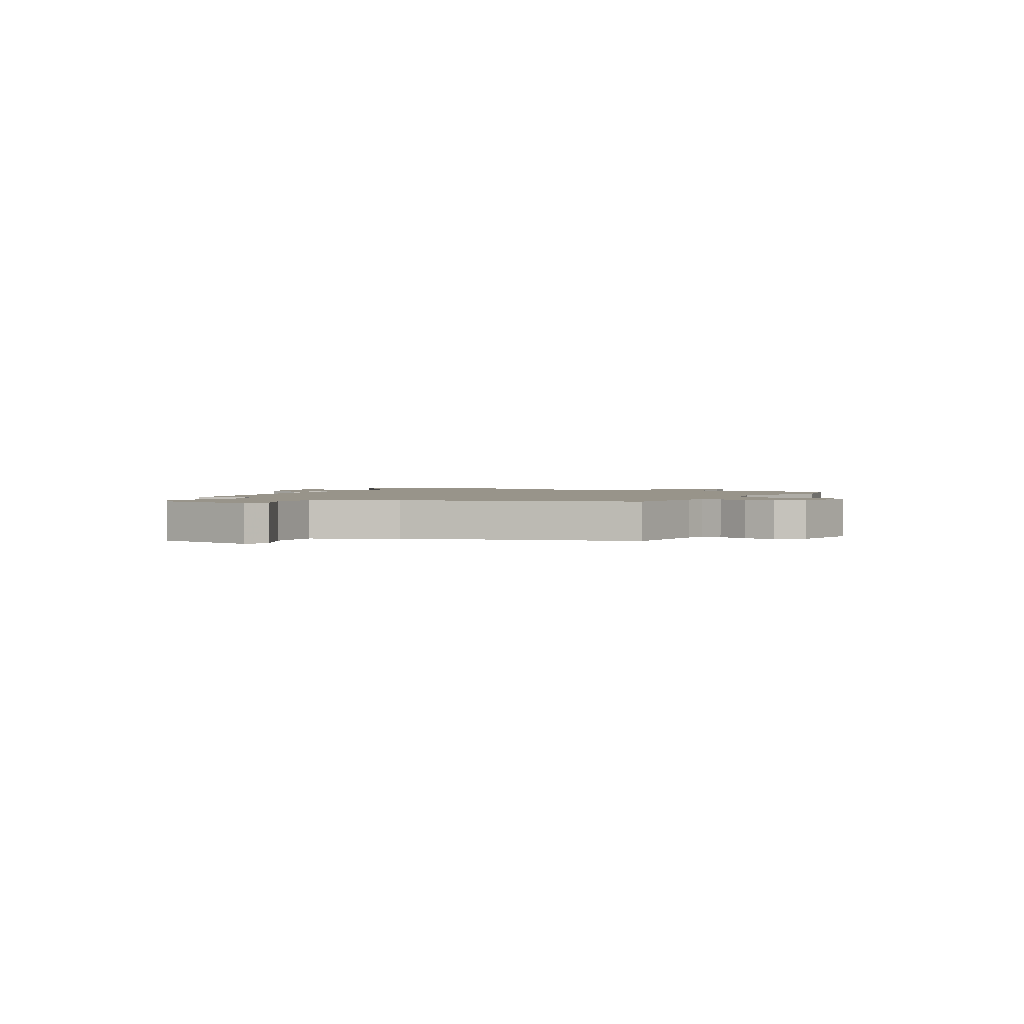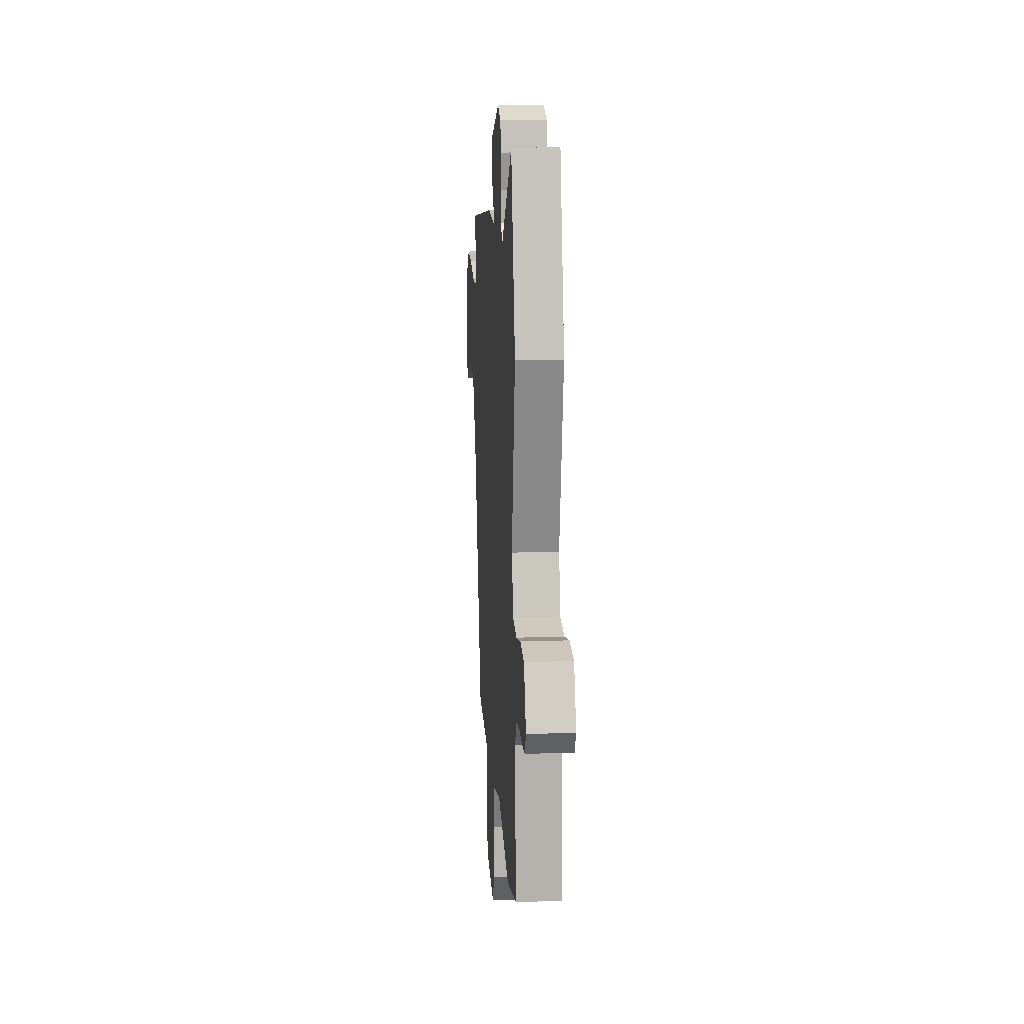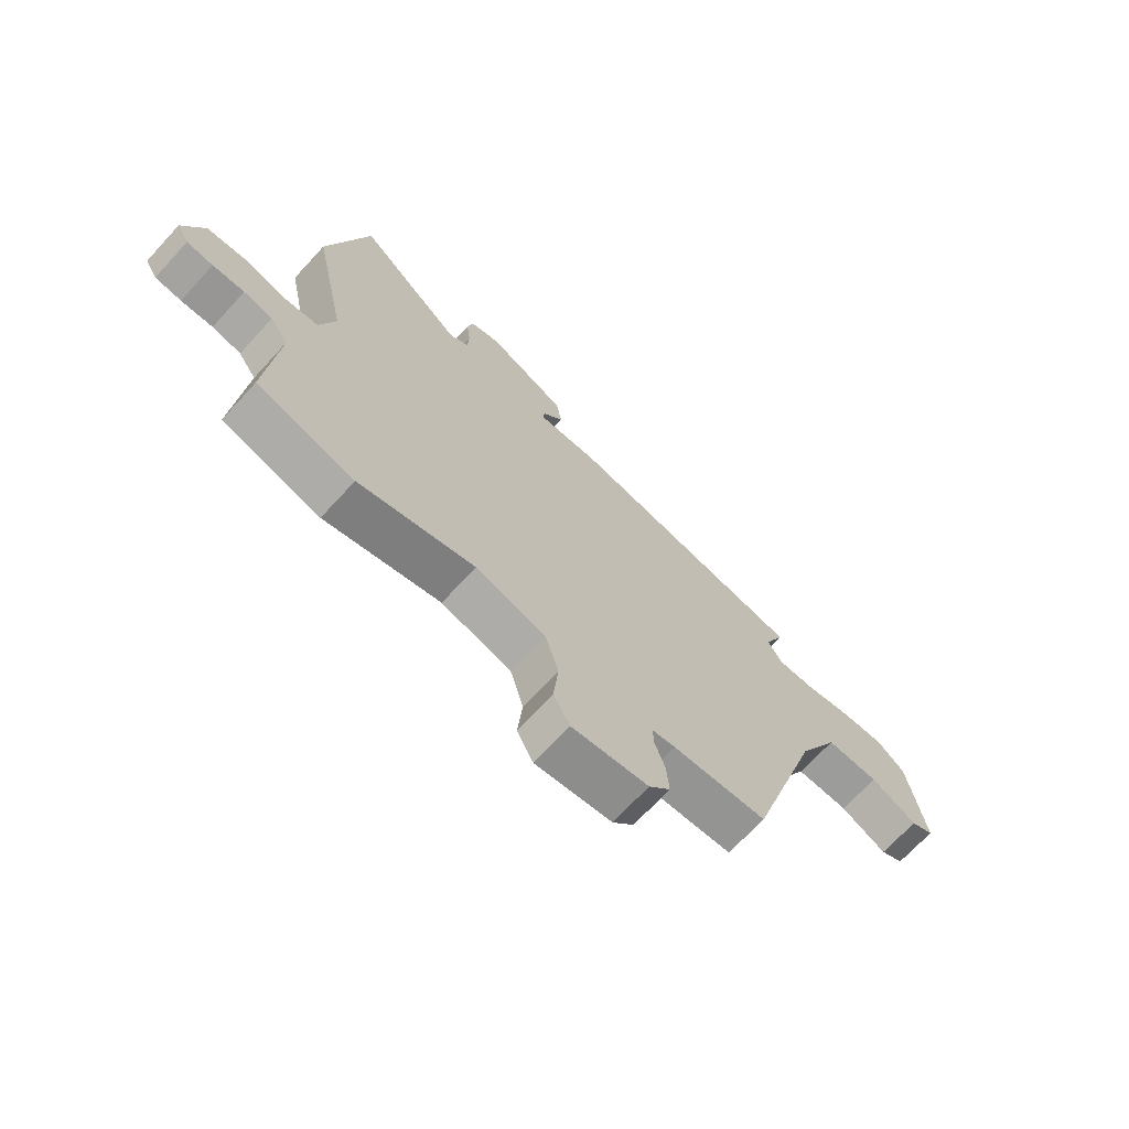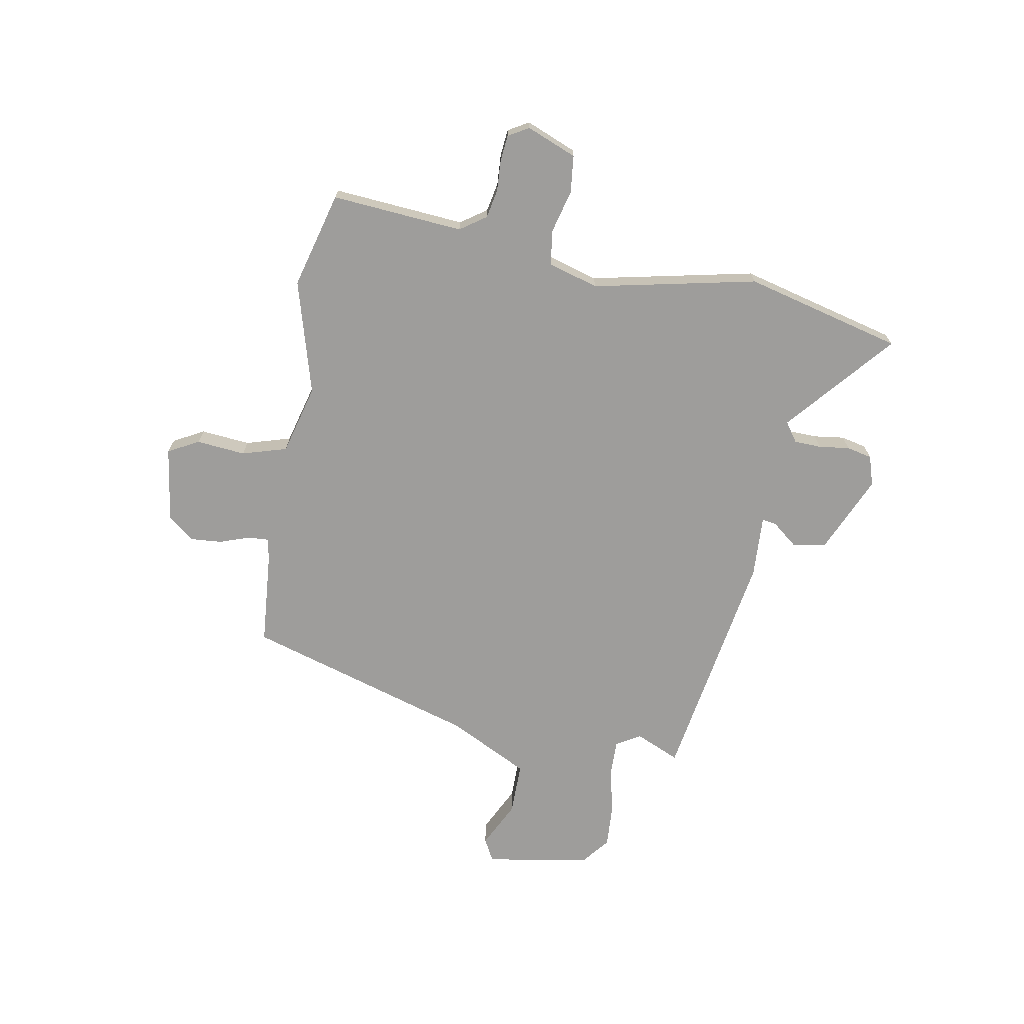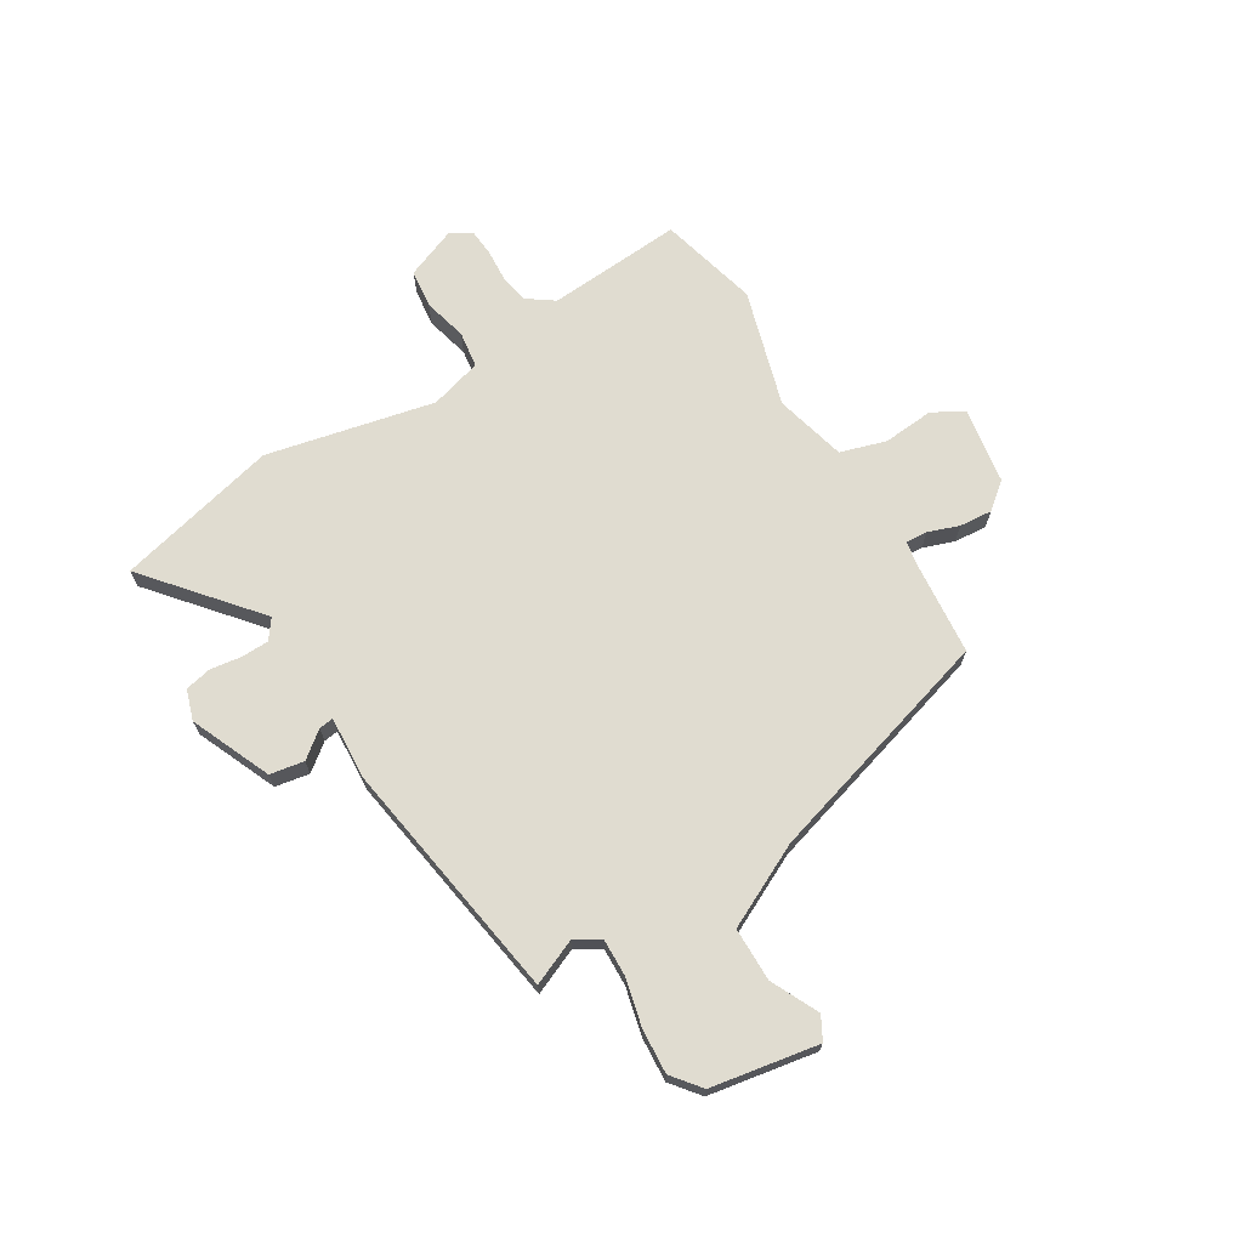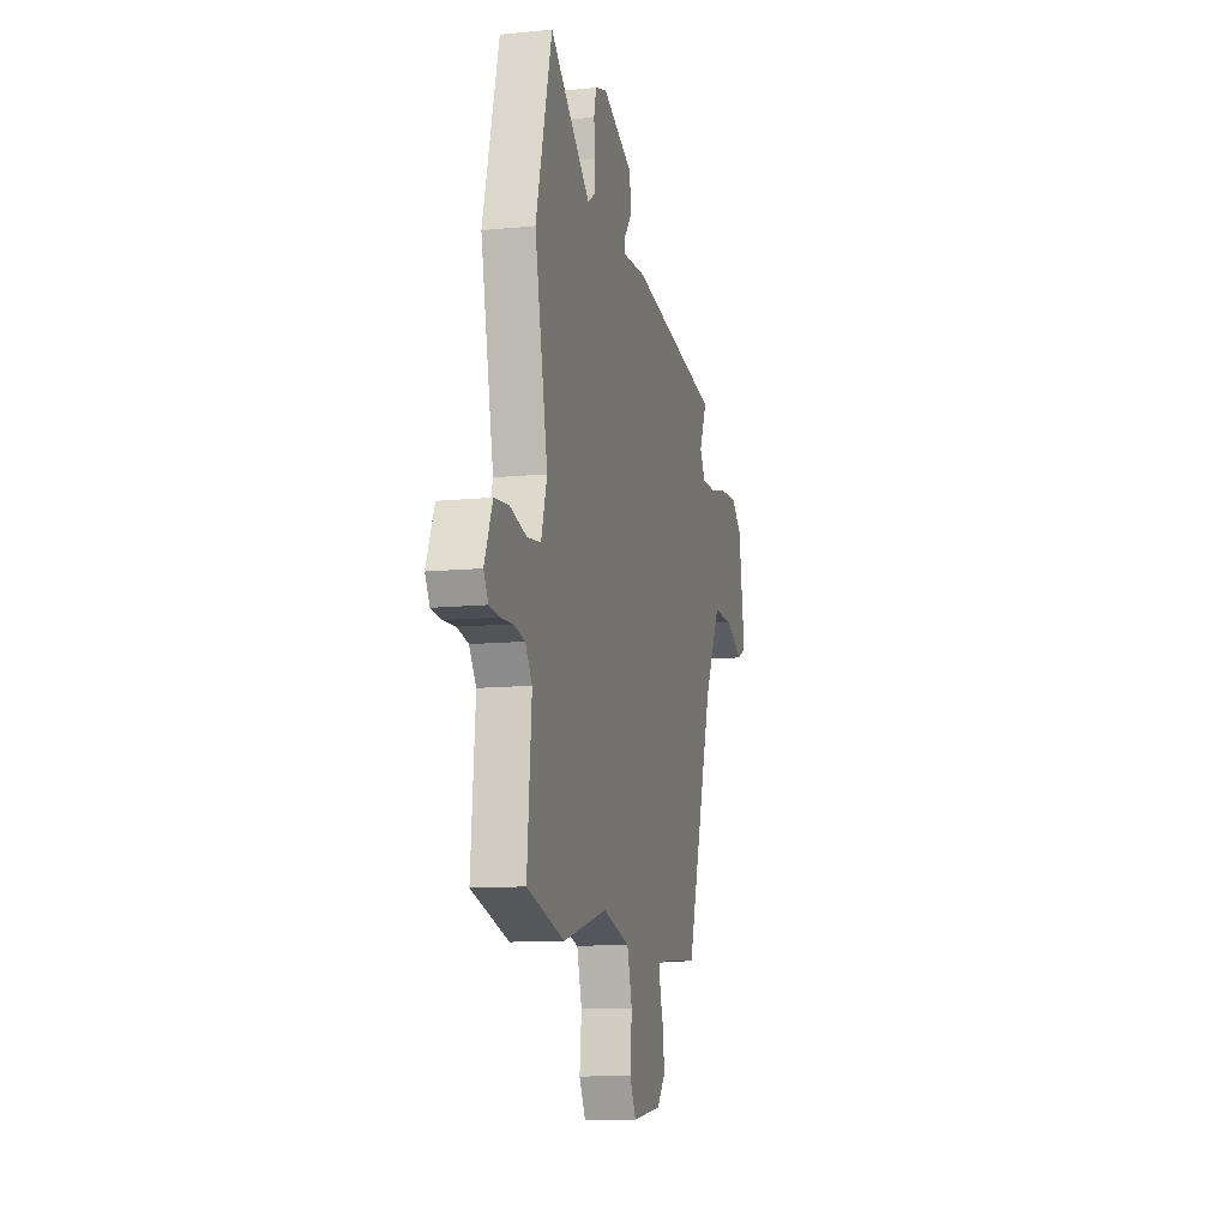
<metadata>
{"format":"obj","ext":"obj","renderer":"f3d","projection":"perspective","resolution":1024,"background":"white","views":[{"elev":1.8,"azim":119.5,"up":"+Y"},{"elev":15.7,"azim":-94.0,"up":"+Z"},{"elev":-69.6,"azim":-42.6,"up":"+Z"},{"elev":-70.5,"azim":-99.8,"up":"+Y"},{"elev":69.5,"azim":59.6,"up":"+Y"},{"elev":-11.4,"azim":-76.4,"up":"+Z"}]}
</metadata>
<code>
v 0.491 0.07 0.392
v 0.454 0.07 0.31
v 0.481 0.07 0.265
v 0.549 0.07 0.266
v 0.634 0.07 0.285
v 0.714 0.07 0.289
v 0.765 0.07 0.247
v 0.796 0.07 0.053
v 0.754 0.07 0.031
v 0.669 0.07 0.074
v 0.572 0.07 0.075
v 0.496 0.07 -0.073
v 0.364 0.07 -0.498
v 0.193 0.07 -0.511
v 0.15 0.07 -0.518
v 0.152 0.07 -0.557
v 0.171 0.07 -0.613
v 0.175 0.07 -0.672
v 0.136 0.07 -0.719
v -0.003 0.07 -0.739
v -0.033 0.07 -0.682
v -0.024 0.07 -0.591
v -0.048 0.07 -0.508
v -0.176 0.07 -0.473
v -0.387 0.07 -0.531
v -0.565 0.07 -0.482
v -0.544 0.07 -0.238
v -0.577 0.07 -0.19
v -0.63 0.07 -0.179
v -0.688 0.07 -0.182
v -0.736 0.07 -0.177
v -0.758 0.07 -0.139
v -0.72 0.07 -0.047
v -0.651 0.07 -0.04
v -0.572 0.07 -0.061
v -0.507 0.07 -0.053
v -0.479 0.07 0.04
v -0.541 0.07 0.343
v -0.465 0.07 0.634
v -0.272 0.07 0.467
v -0.236 0.07 0.492
v -0.234 0.07 0.542
v -0.241 0.07 0.599
v -0.23 0.07 0.646
v -0.175 0.07 0.663
v -0.031 0.07 0.598
v -0.021 0.07 0.536
v -0.059 0.07 0.489
v -0.063 0.07 0.463
v 0.052 0.07 0.468
v 0.491 0 0.392
v 0.454 0 0.31
v 0.481 0 0.265
v 0.549 0 0.266
v 0.634 0 0.285
v 0.714 0 0.289
v 0.765 0 0.247
v 0.796 0 0.053
v 0.754 0 0.031
v 0.669 0 0.074
v 0.572 0 0.075
v 0.496 0 -0.073
v 0.364 0 -0.498
v 0.193 0 -0.511
v 0.15 0 -0.518
v 0.152 0 -0.557
v 0.171 0 -0.613
v 0.175 0 -0.672
v 0.136 0 -0.719
v -0.003 0 -0.739
v -0.033 0 -0.682
v -0.024 0 -0.591
v -0.048 0 -0.508
v -0.176 0 -0.473
v -0.387 0 -0.531
v -0.565 0 -0.482
v -0.544 0 -0.238
v -0.577 0 -0.19
v -0.63 0 -0.179
v -0.688 0 -0.182
v -0.736 0 -0.177
v -0.758 0 -0.139
v -0.72 0 -0.047
v -0.651 0 -0.04
v -0.572 0 -0.061
v -0.507 0 -0.053
v -0.479 0 0.04
v -0.541 0 0.343
v -0.465 0 0.634
v -0.272 0 0.467
v -0.236 0 0.492
v -0.234 0 0.542
v -0.241 0 0.599
v -0.23 0 0.646
v -0.175 0 0.663
v -0.031 0 0.598
v -0.021 0 0.536
v -0.059 0 0.489
v -0.063 0 0.463
v 0.052 0 0.468
f 49 50 1 2
f 46 47 48
f 45 46 48
f 44 45 48
f 43 44 48
f 42 43 48
f 41 42 48 49
f 49 2 3
f 41 49 3
f 40 41 3
f 37 38 39 40
f 36 37 40 3
f 33 34 35
f 32 33 35
f 31 32 35
f 30 31 35
f 29 30 35
f 28 29 35 36
f 36 3 4
f 28 36 4
f 27 28 4
f 5 6 7
f 4 5 7
f 27 4 7
f 26 27 7
f 25 26 7
f 24 25 7
f 20 21 22
f 19 20 22
f 18 19 22
f 17 18 22
f 16 17 22
f 15 16 22 23
f 14 15 23 24
f 12 13 14 24
f 7 8 9 10
f 7 10 11
f 24 7 11
f 11 12 24
f 52 51 100 99
f 98 97 96
f 98 96 95
f 98 95 94
f 98 94 93
f 98 93 92
f 99 98 92 91
f 53 52 99
f 53 99 91
f 53 91 90
f 90 89 88 87
f 53 90 87 86
f 85 84 83
f 85 83 82
f 85 82 81
f 85 81 80
f 85 80 79
f 86 85 79 78
f 54 53 86
f 54 86 78
f 54 78 77
f 57 56 55
f 57 55 54
f 57 54 77
f 57 77 76
f 57 76 75
f 57 75 74
f 72 71 70
f 72 70 69
f 72 69 68
f 72 68 67
f 72 67 66
f 73 72 66 65
f 74 73 65 64
f 74 64 63 62
f 60 59 58 57
f 61 60 57
f 61 57 74
f 74 62 61
f 1 51 52 2
f 2 52 53 3
f 3 53 54 4
f 4 54 55 5
f 5 55 56 6
f 6 56 57 7
f 7 57 58 8
f 8 58 59 9
f 9 59 60 10
f 10 60 61 11
f 11 61 62 12
f 12 62 63 13
f 13 63 64 14
f 14 64 65 15
f 15 65 66 16
f 16 66 67 17
f 17 67 68 18
f 18 68 69 19
f 19 69 70 20
f 20 70 71 21
f 21 71 72 22
f 22 72 73 23
f 23 73 74 24
f 24 74 75 25
f 25 75 76 26
f 26 76 77 27
f 27 77 78 28
f 28 78 79 29
f 29 79 80 30
f 30 80 81 31
f 31 81 82 32
f 32 82 83 33
f 33 83 84 34
f 34 84 85 35
f 35 85 86 36
f 36 86 87 37
f 37 87 88 38
f 38 88 89 39
f 39 89 90 40
f 40 90 91 41
f 41 91 92 42
f 42 92 93 43
f 43 93 94 44
f 44 94 95 45
f 45 95 96 46
f 46 96 97 47
f 47 97 98 48
f 48 98 99 49
f 49 99 100 50
f 50 100 51 1

</code>
